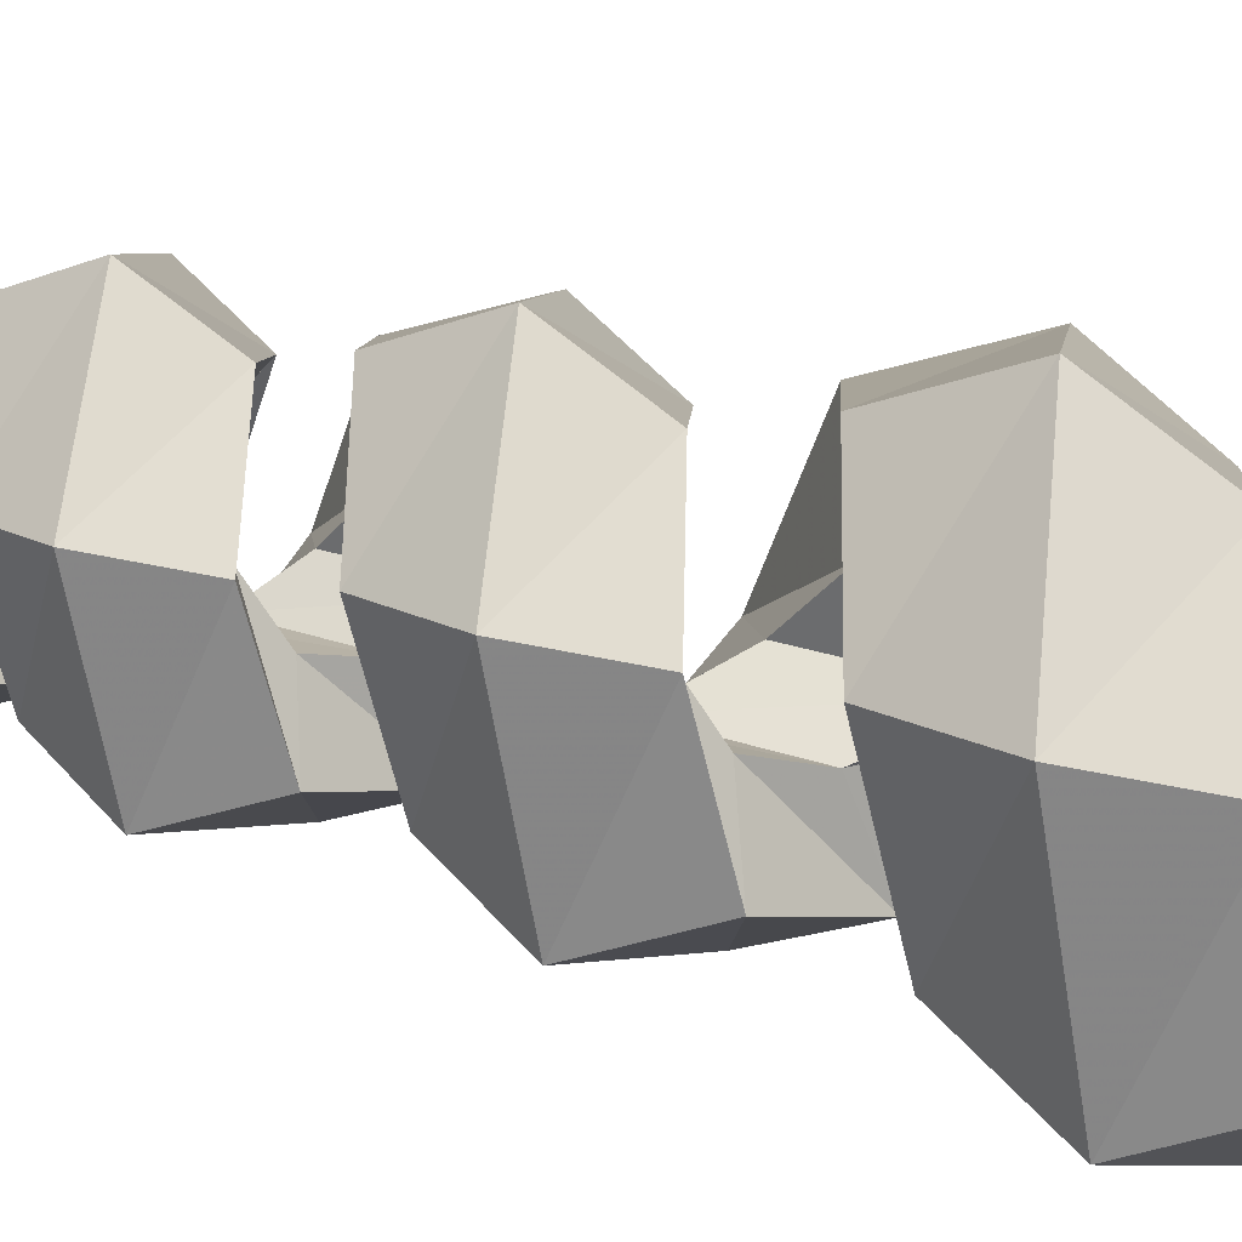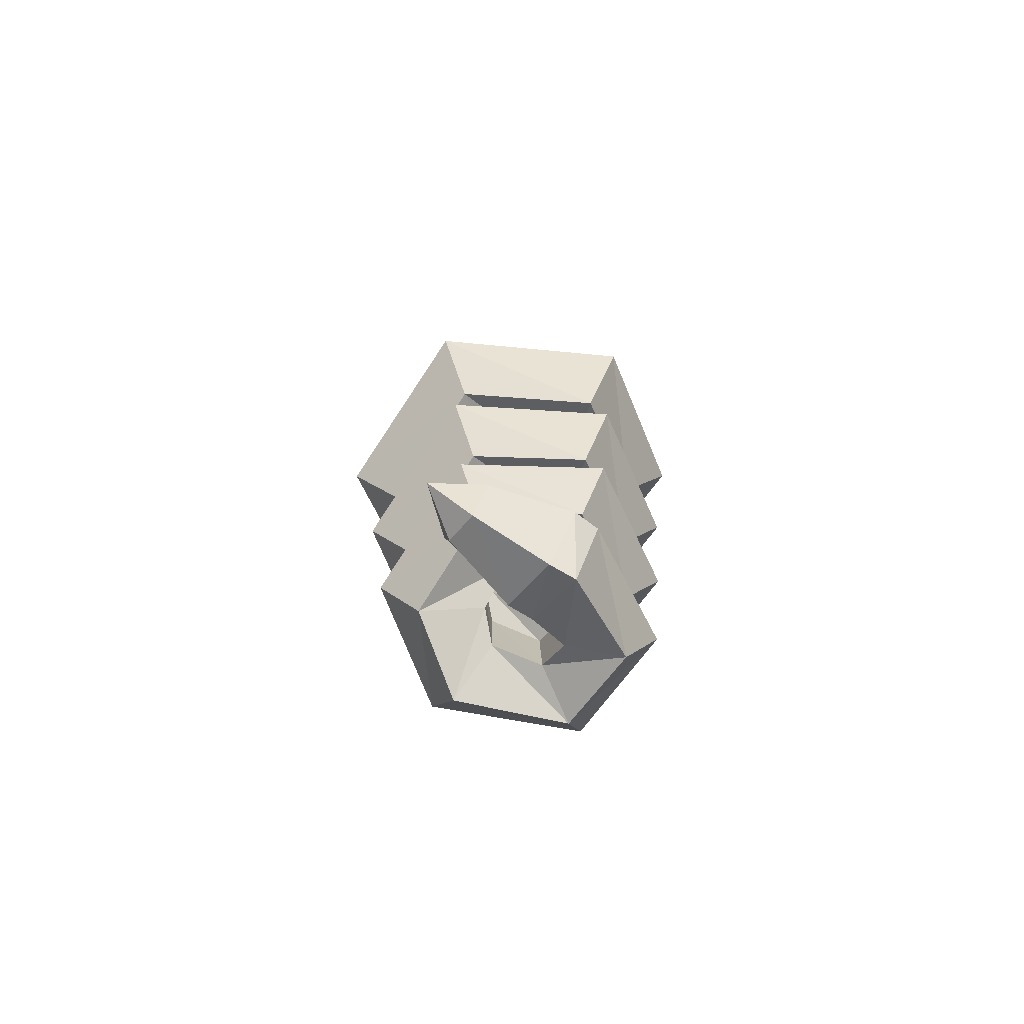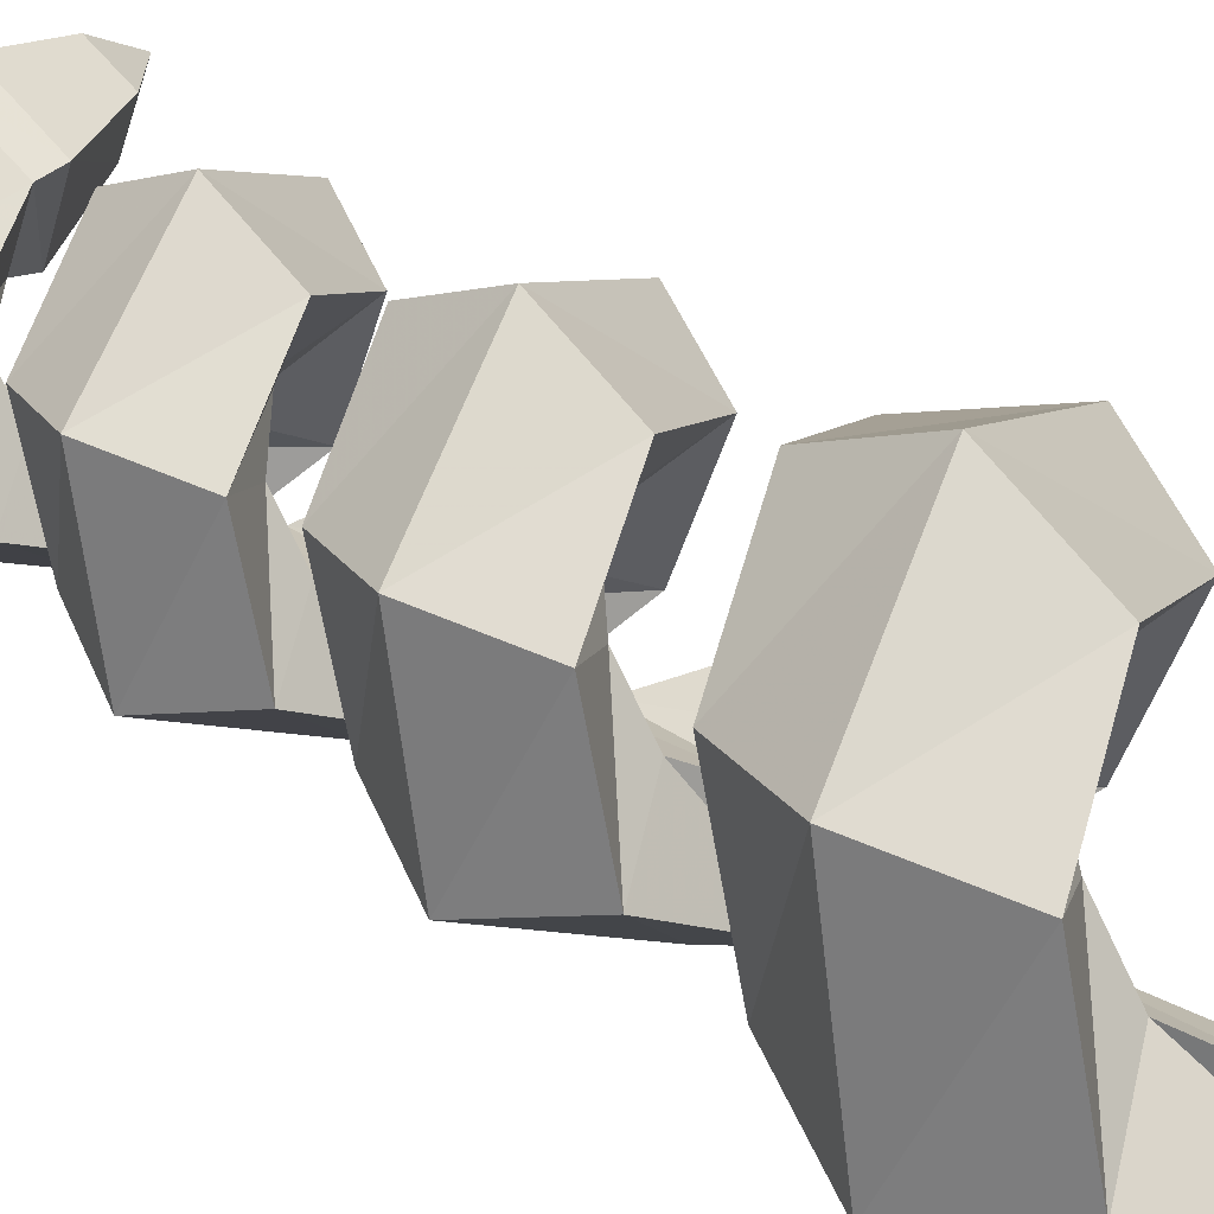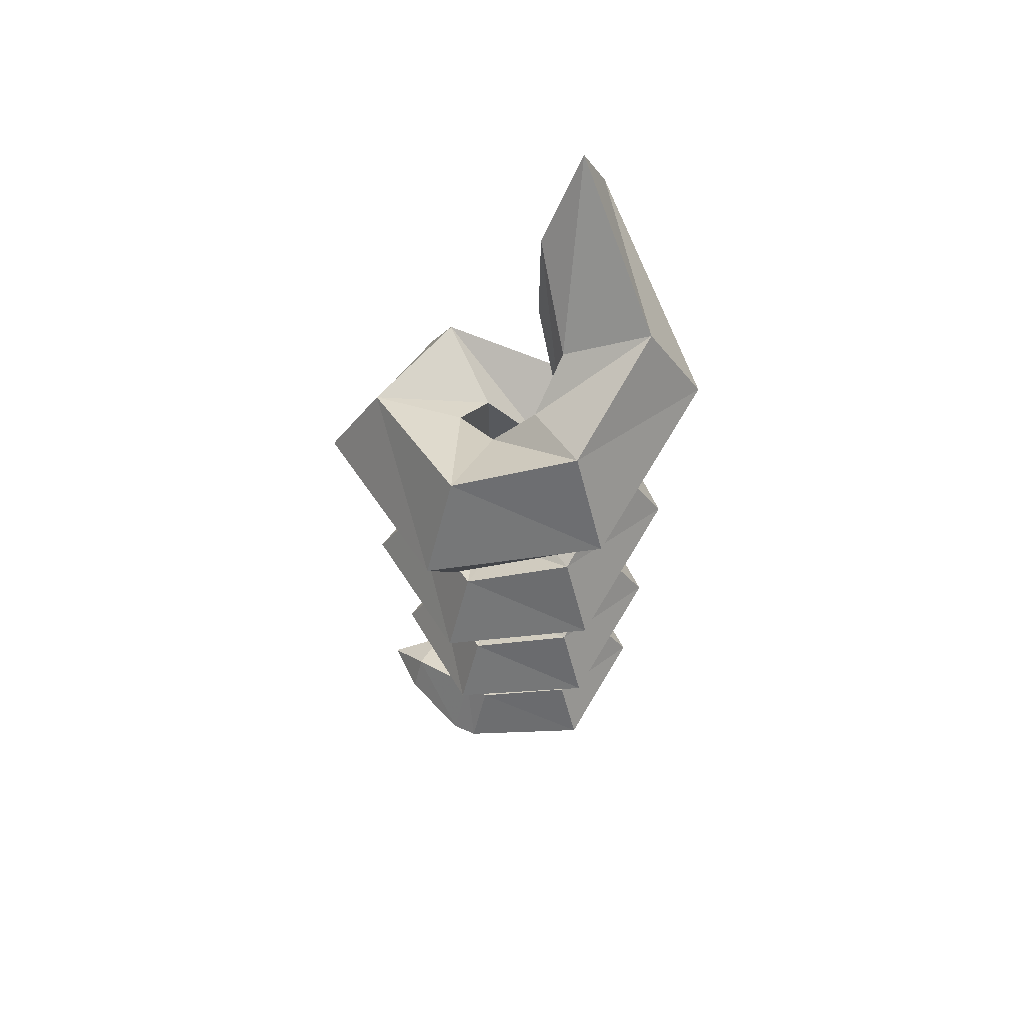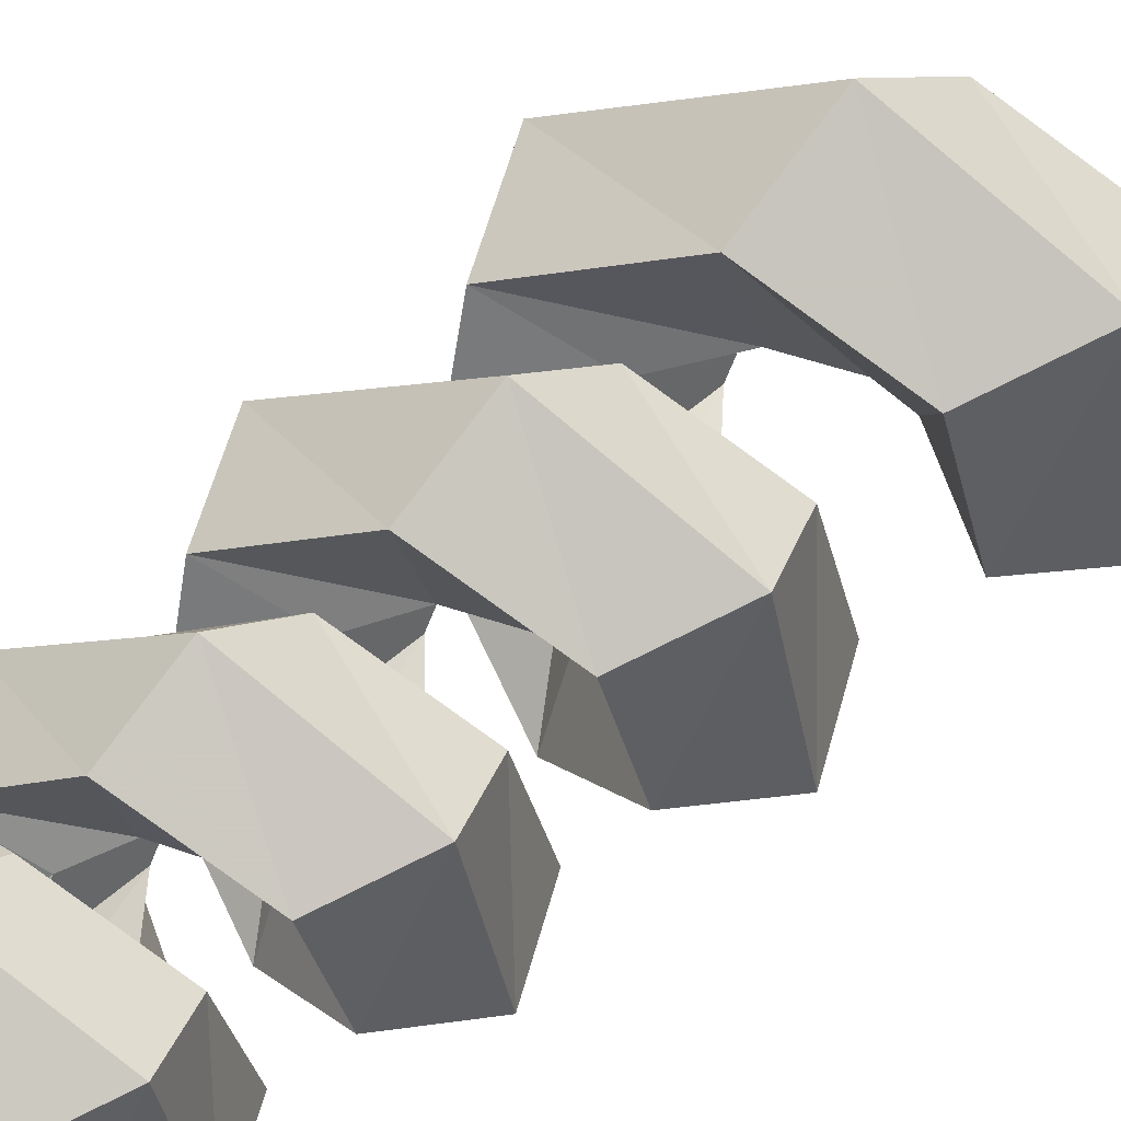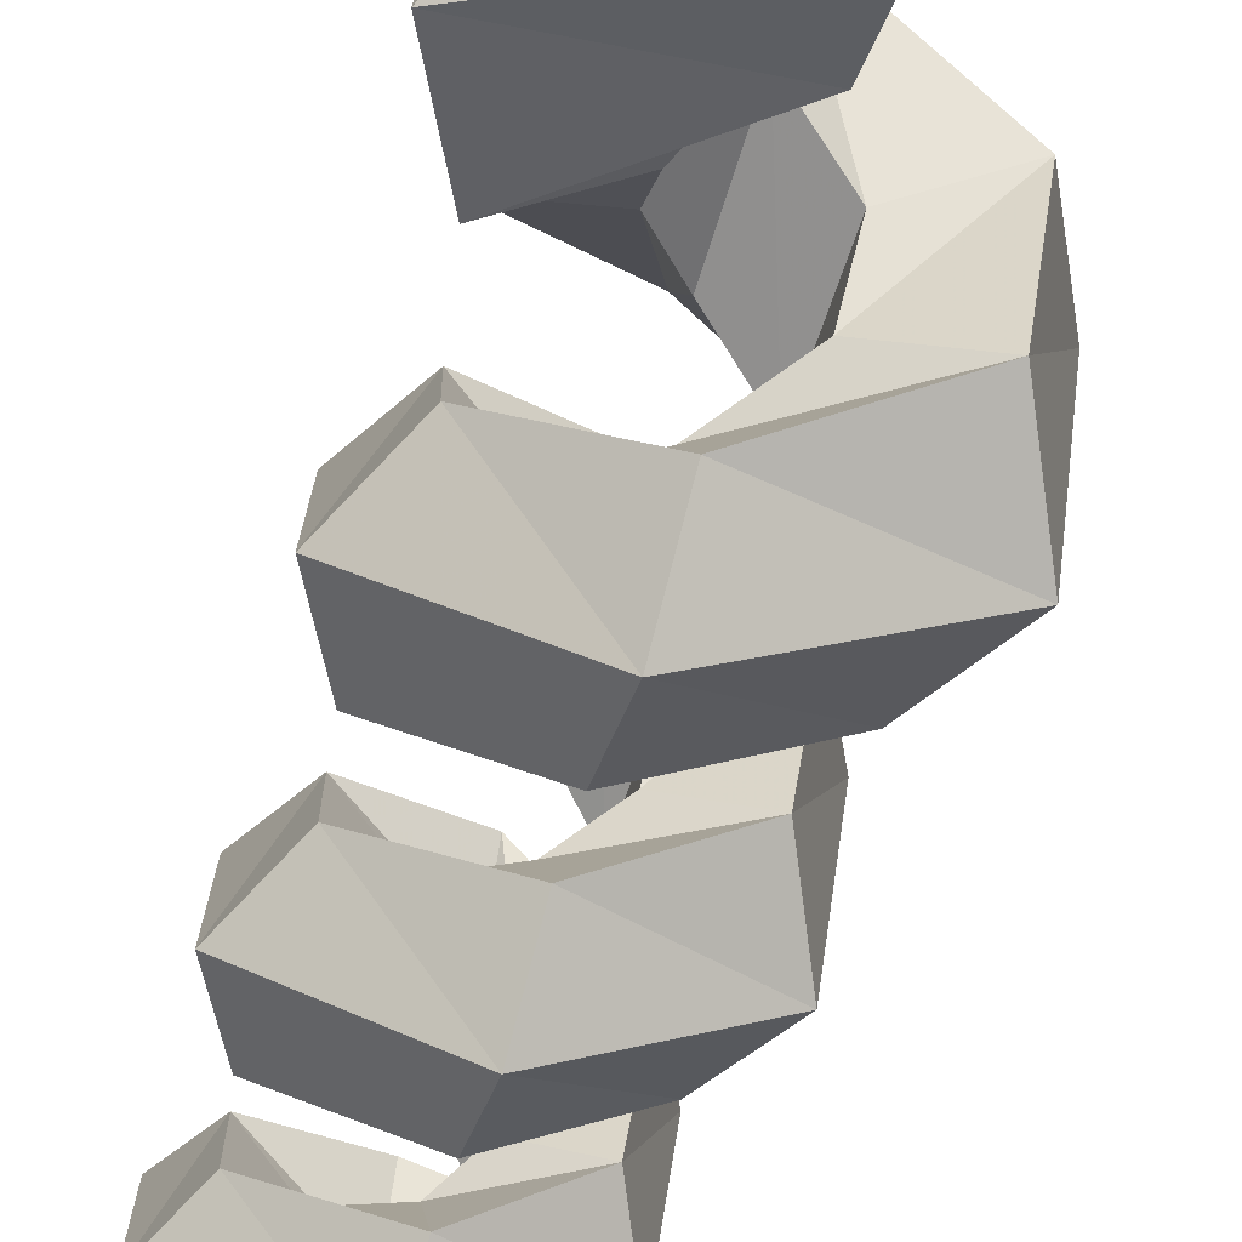
<metadata>
{"format":"obj","ext":"obj","renderer":"f3d","projection":"perspective","resolution":1024,"background":"white","views":[{"elev":36.8,"azim":-68.5,"up":"+Y"},{"elev":-75.6,"azim":142.2,"up":"+Z"},{"elev":38.2,"azim":-50.3,"up":"+Y"},{"elev":61.3,"azim":-151.4,"up":"+Z"},{"elev":46.7,"azim":-136.0,"up":"+Y"},{"elev":-64.3,"azim":-16.9,"up":"+Y"}]}
</metadata>
<code>
o minomucchi
v 0.01293 -0.2285 -1.74
v 0.01295 -0.07393 -1.801
v 0.013 -0.07108 -2.004
v 0.01301 -0.2252 -2.048
v 0.01297 -0.3211 -1.906
v 0.000293 0.1074 -2.598
v 0.000172 0.2355 -2.543
v 0.000335 0.1098 -2.769
v 0.00024 0.2394 -2.82
v 0.000139 0.3171 -2.68
v 0.000487 0.09282 -2.954
v 0.000379 0.2067 -2.906
v 0.000525 0.09494 -3.106
v 0.00044 0.2102 -3.151
v 0.000351 0.2793 -3.028
v 0.19 0.08716 -3.396
v 0.2735 0.1336 -3.358
v 0.1901 0.06932 -3.324
v 0.1904 0.1571 -3.291
v 0.1904 0.1921 -3.358
v 0.05019 0.1698 -3.465
v 0.05021 0.06322 -3.414
v 0.05018 0.2413 -3.35
v 0.05018 0.1777 -3.233
v 0.0502 0.04134 -3.282
v 0.1902 0.1503 -3.426
v -0.06683 -0.01446 -2.013
v -0.2031 -0.0842 -1.949
v -0.07042 -0.01162 -2.217
v -0.2089 -0.07955 -2.278
v -0.2909 -0.1244 -2.113
v -0.06245 0.08135 -2.084
v -0.1896 0.1651 -2.018
v -0.06604 0.08419 -2.287
v -0.1954 0.1697 -2.347
v -0.2718 0.2196 -2.18
v 8.2e-05 0.1249 -2.157
v -6.2e-05 0.2774 -2.092
v 0.000133 0.1277 -2.36
v 2.1e-05 0.282 -2.421
v -0.000101 0.3745 -2.256
v 0.0992 0.07362 -2.231
v 0.2377 0.1415 -2.17
v 0.0956 0.07646 -2.434
v 0.2319 0.1462 -2.499
v 0.3197 0.1864 -2.335
v 0.09227 -0.02018 -2.305
v 0.2216 -0.1056 -2.245
v 0.08868 -0.01733 -2.508
v 0.2158 -0.101 -2.574
v 0.2982 -0.1548 -2.412
v 0.000291 -0.05568 -2.41
v 0.000389 -0.1925 -2.356
v 0.000335 -0.05318 -2.591
v 0.000464 -0.1885 -2.648
v 0.000498 -0.2746 -2.503
v -0.06775 -0.009712 -2.477
v -0.1823 -0.06827 -2.423
v -0.07077 -0.007316 -2.648
v -0.1873 -0.06444 -2.699
v -0.2561 -0.1021 -2.56
v -0.06408 0.0708 -2.537
v -0.1709 0.1411 -2.481
v -0.06709 0.07319 -2.707
v -0.1758 0.145 -2.757
v -0.24 0.187 -2.617
v 0.07175 0.06431 -2.66
v 0.1882 0.1214 -2.609
v 0.06874 0.06669 -2.831
v 0.1833 0.1252 -2.885
v 0.2571 0.1591 -2.747
v 0.06593 -0.01452 -2.722
v 0.1746 -0.08633 -2.672
v 0.06292 -0.01213 -2.892
v 0.1698 -0.08246 -2.948
v 0.2388 -0.1283 -2.812
v 0.000475 -0.05228 -2.787
v 0.000565 -0.1747 -2.739
v 0.000516 -0.05002 -2.948
v 0.00063 -0.1711 -3
v 0.000661 -0.2481 -2.87
v -0.07335 -0.01126 -2.847
v -0.1752 -0.06331 -2.799
v -0.07603 -0.009137 -2.999
v -0.1795 -0.05988 -3.045
v -0.2408 -0.09336 -2.921
v -0.07008 0.0603 -2.9
v -0.1651 0.1228 -2.85
v -0.07276 0.06243 -3.052
v -0.1694 0.1263 -3.096
v -0.2264 0.1636 -2.972
v 0.05066 0.05453 -3.01
v 0.1541 0.1053 -2.964
v 0.04797 0.05665 -3.161
v 0.1498 0.1087 -3.209
v 0.2154 0.1388 -3.087
v 0.04548 -0.01553 -3.064
v 0.1421 -0.07936 -3.02
v 0.0428 -0.01341 -3.216
v 0.1378 -0.07593 -3.266
v 0.1992 -0.1167 -3.144
v 0 -0.04942 -3.123
v 0.000729 -0.1575 -3.08
v 0.000685 -0.04743 -3.265
v 0.000786 -0.1542 -3.31
v 0.000813 -0.2222 -3.196
v -0.07822 -0.01338 -3.176
v -0.1673 -0.05893 -3.134
v -0.08057 -0.01153 -3.309
v -0.1711 -0.05592 -3.349
v -0.2247 -0.08522 -3.241
v -0.07536 0.04923 -3.222
v -0.1585 0.1039 -3.179
v -0.07771 0.05109 -3.355
v -0.1623 0.1069 -3.394
v -0.2122 0.1396 -3.285
v 0.000667 0.06406 -3.275
v 0.000573 0.1825 -3.229
v 0.00078 0.06442 -3.397
v 0.00085 0.1767 -3.466
v 0.000553 0.2408 -3.34
f 27 1 2
f 28 1 27
f 32 28 27
f 32 33 28
f 37 33 32
f 37 38 33
f 42 38 37
f 42 43 38
f 47 43 42
f 47 48 43
f 52 48 47
f 52 53 48
f 57 53 52
f 57 58 53
f 62 58 57
f 62 63 58
f 6 63 62
f 6 7 63
f 67 7 6
f 67 68 7
f 72 68 67
f 72 73 68
f 77 73 72
f 77 78 73
f 82 78 77
f 82 83 78
f 87 83 82
f 87 88 83
f 11 88 87
f 11 12 88
f 92 12 11
f 92 93 12
f 97 93 92
f 97 98 93
f 102 98 97
f 102 103 98
f 107 103 102
f 107 108 103
f 112 108 107
f 112 113 108
f 117 113 112
f 117 118 113
f 25 118 117
f 25 24 118
f 18 24 25
f 18 19 24
f 29 2 3
f 29 27 2
f 34 27 29
f 34 32 27
f 39 32 34
f 39 37 32
f 44 37 39
f 44 42 37
f 49 42 44
f 49 47 42
f 54 47 49
f 54 52 47
f 59 52 54
f 59 57 52
f 64 57 59
f 64 62 57
f 8 62 64
f 8 6 62
f 69 6 8
f 69 67 6
f 74 67 69
f 74 72 67
f 79 72 74
f 79 77 72
f 84 77 79
f 84 82 77
f 89 82 84
f 89 87 82
f 13 87 89
f 13 11 87
f 94 11 13
f 94 92 11
f 99 92 94
f 99 97 92
f 104 97 99
f 104 102 97
f 109 102 104
f 109 107 102
f 114 107 109
f 114 112 107
f 119 112 114
f 119 117 112
f 22 117 119
f 22 25 117
f 16 25 22
f 16 18 25
f 30 3 4
f 30 29 3
f 35 29 30
f 35 34 29
f 40 34 35
f 40 39 34
f 45 39 40
f 45 44 39
f 50 44 45
f 50 49 44
f 55 49 50
f 55 54 49
f 60 54 55
f 60 59 54
f 65 59 60
f 65 64 59
f 9 64 65
f 9 8 64
f 70 8 9
f 70 69 8
f 75 69 70
f 75 74 69
f 80 74 75
f 80 79 74
f 85 79 80
f 85 84 79
f 90 84 85
f 90 89 84
f 14 89 90
f 14 13 89
f 95 13 14
f 95 94 13
f 100 94 95
f 100 99 94
f 105 99 100
f 105 104 99
f 110 104 105
f 110 109 104
f 115 109 110
f 115 114 109
f 120 114 115
f 120 119 114
f 21 119 120
f 21 22 119
f 26 22 21
f 26 16 22
f 31 4 5
f 31 30 4
f 36 30 31
f 36 35 30
f 41 35 36
f 41 40 35
f 46 40 41
f 46 45 40
f 51 45 46
f 51 50 45
f 56 50 51
f 56 55 50
f 61 55 56
f 61 60 55
f 66 60 61
f 66 65 60
f 10 65 66
f 10 9 65
f 71 9 10
f 71 70 9
f 76 70 71
f 76 75 70
f 81 75 76
f 81 80 75
f 86 80 81
f 86 85 80
f 91 85 86
f 91 90 85
f 15 90 91
f 15 14 90
f 96 14 15
f 96 95 14
f 101 95 96
f 101 100 95
f 106 100 101
f 106 105 100
f 111 105 106
f 111 110 105
f 116 110 111
f 116 115 110
f 121 115 116
f 121 120 115
f 23 120 121
f 23 21 120
f 20 21 23
f 20 26 21
f 5 1 28
f 28 31 5
f 33 31 28
f 33 36 31
f 38 36 33
f 38 41 36
f 43 41 38
f 43 46 41
f 48 46 43
f 48 51 46
f 53 51 48
f 53 56 51
f 58 56 53
f 58 61 56
f 63 61 58
f 63 66 61
f 7 66 63
f 7 10 66
f 68 10 7
f 68 71 10
f 73 71 68
f 73 76 71
f 78 76 73
f 78 81 76
f 83 81 78
f 83 86 81
f 88 86 83
f 88 91 86
f 12 91 88
f 12 15 91
f 93 15 12
f 93 96 15
f 98 96 93
f 98 101 96
f 103 101 98
f 103 106 101
f 108 106 103
f 108 111 106
f 113 111 108
f 113 116 111
f 118 116 113
f 118 121 116
f 24 121 118
f 24 23 121
f 19 23 24
f 19 20 23
f 16 17 18
f 16 26 17
f 20 17 26
f 20 19 17
f 18 17 19

</code>
